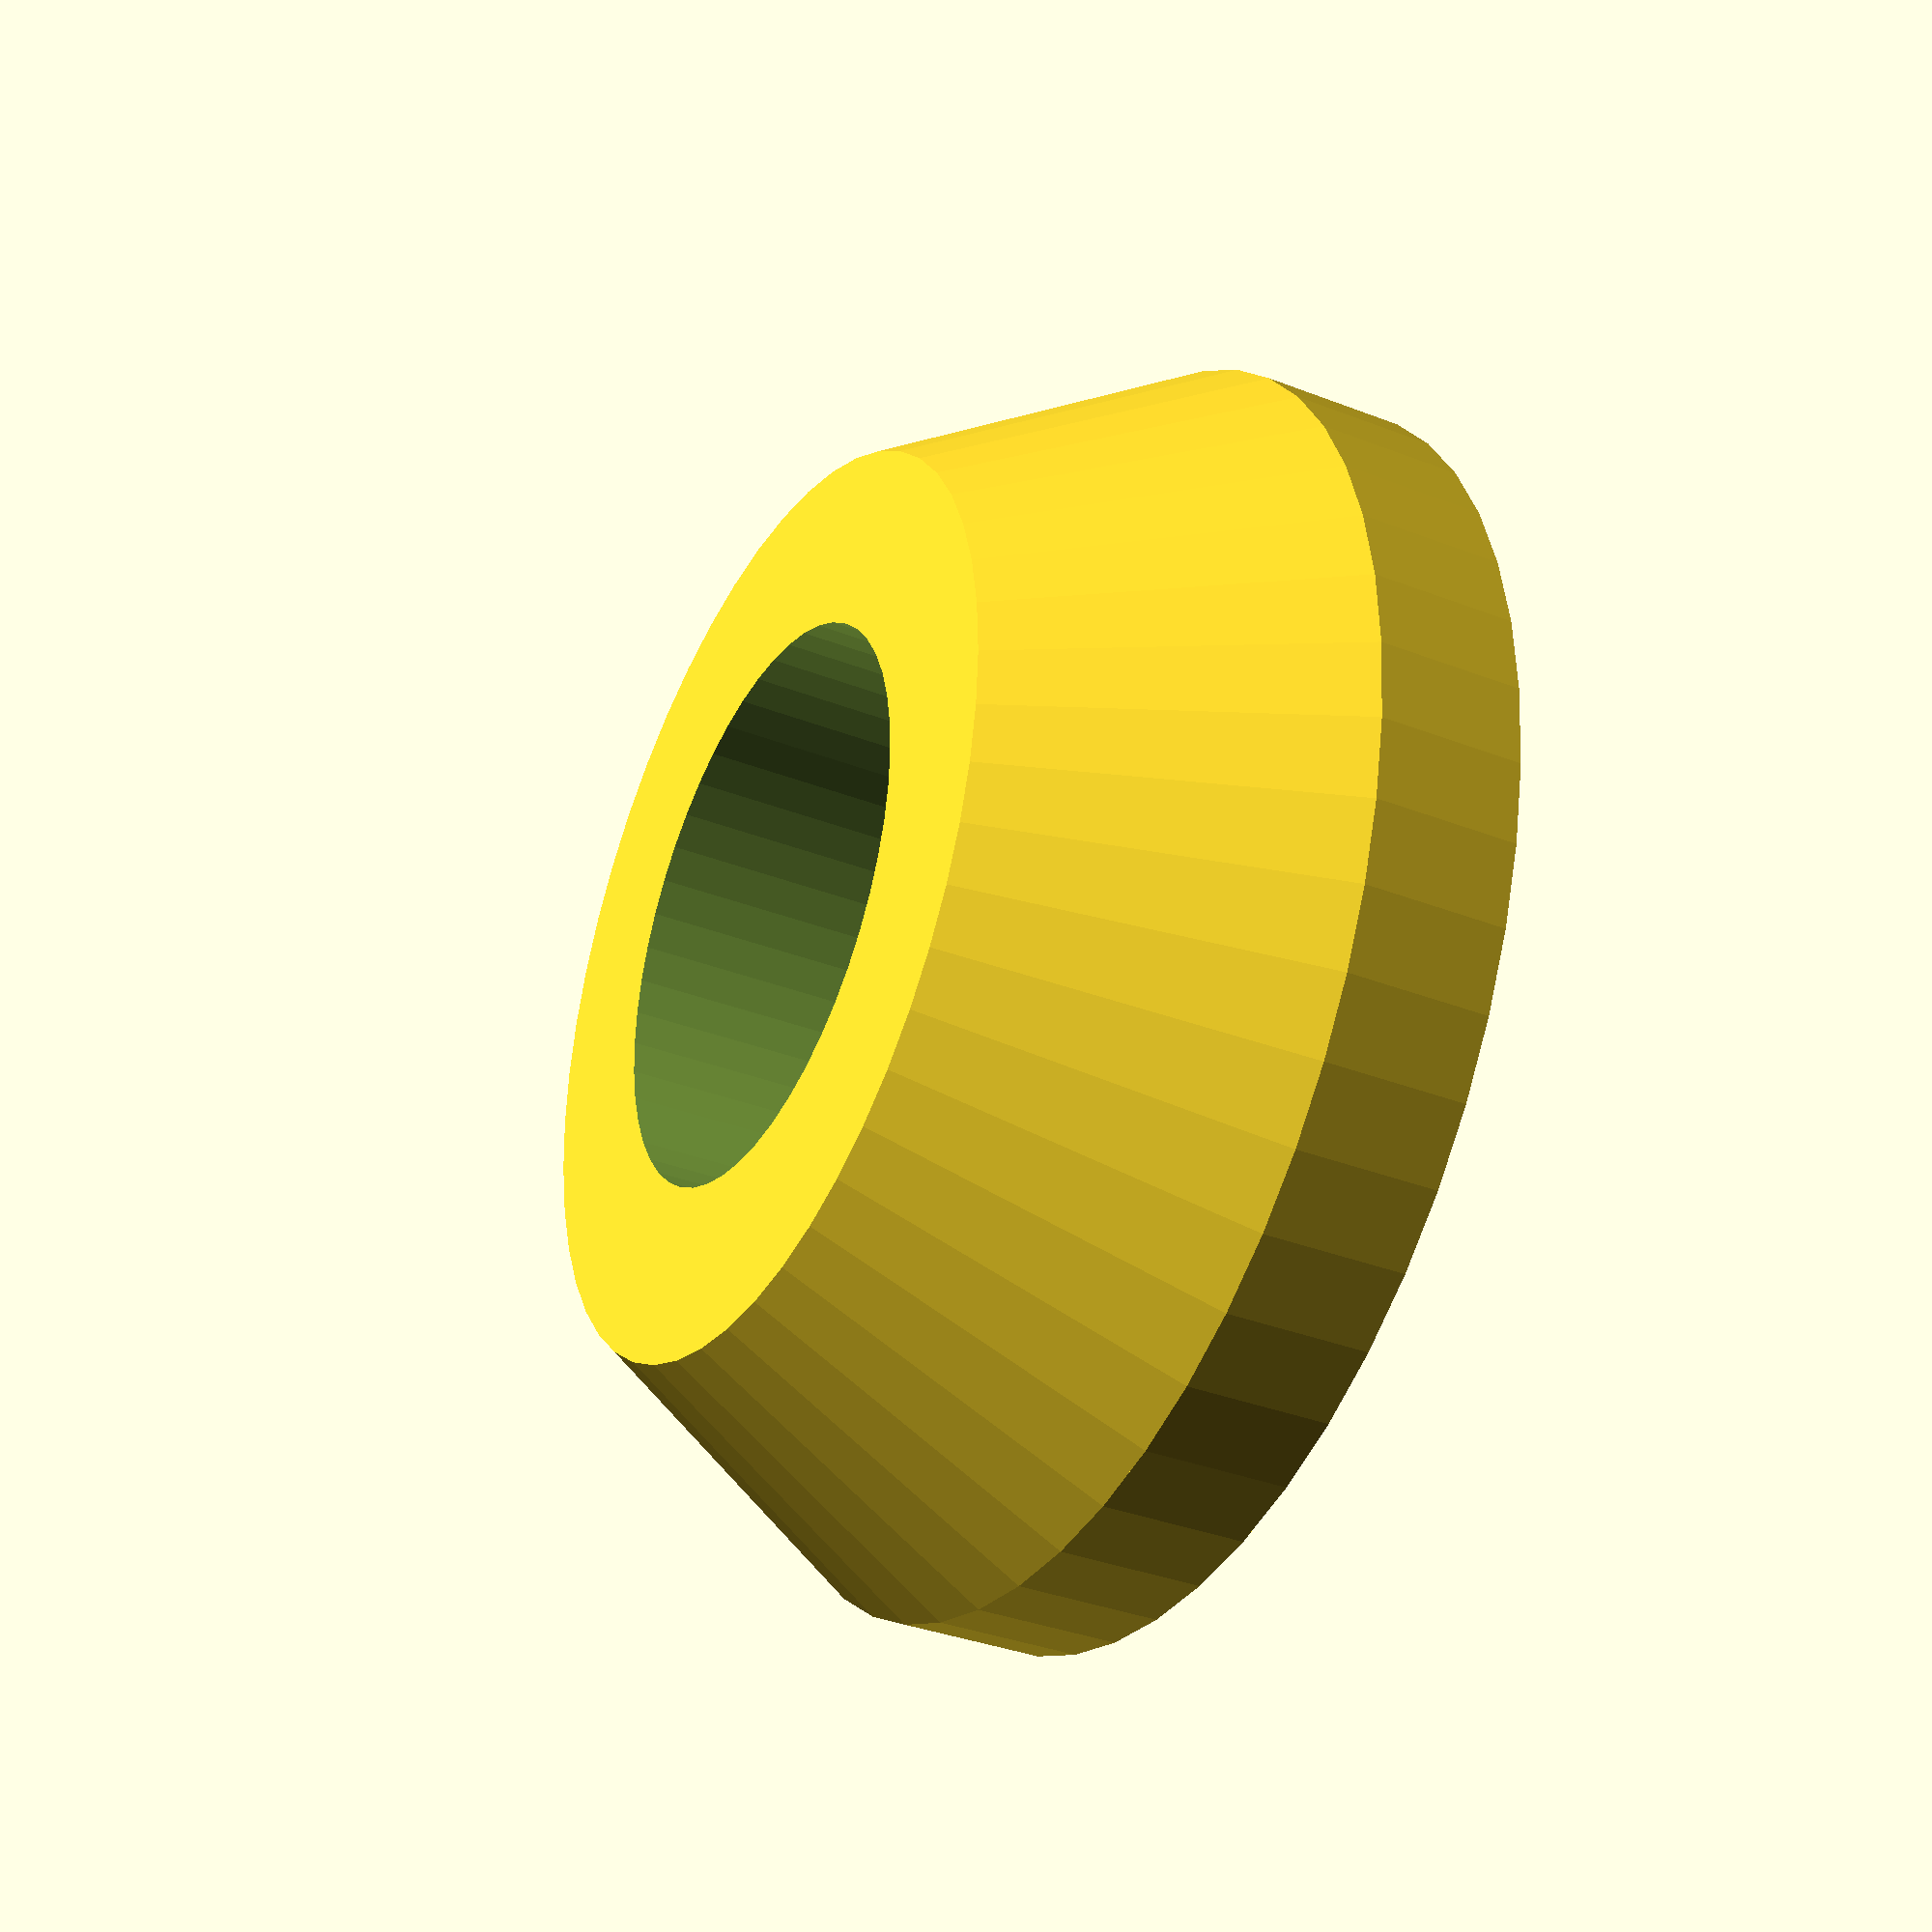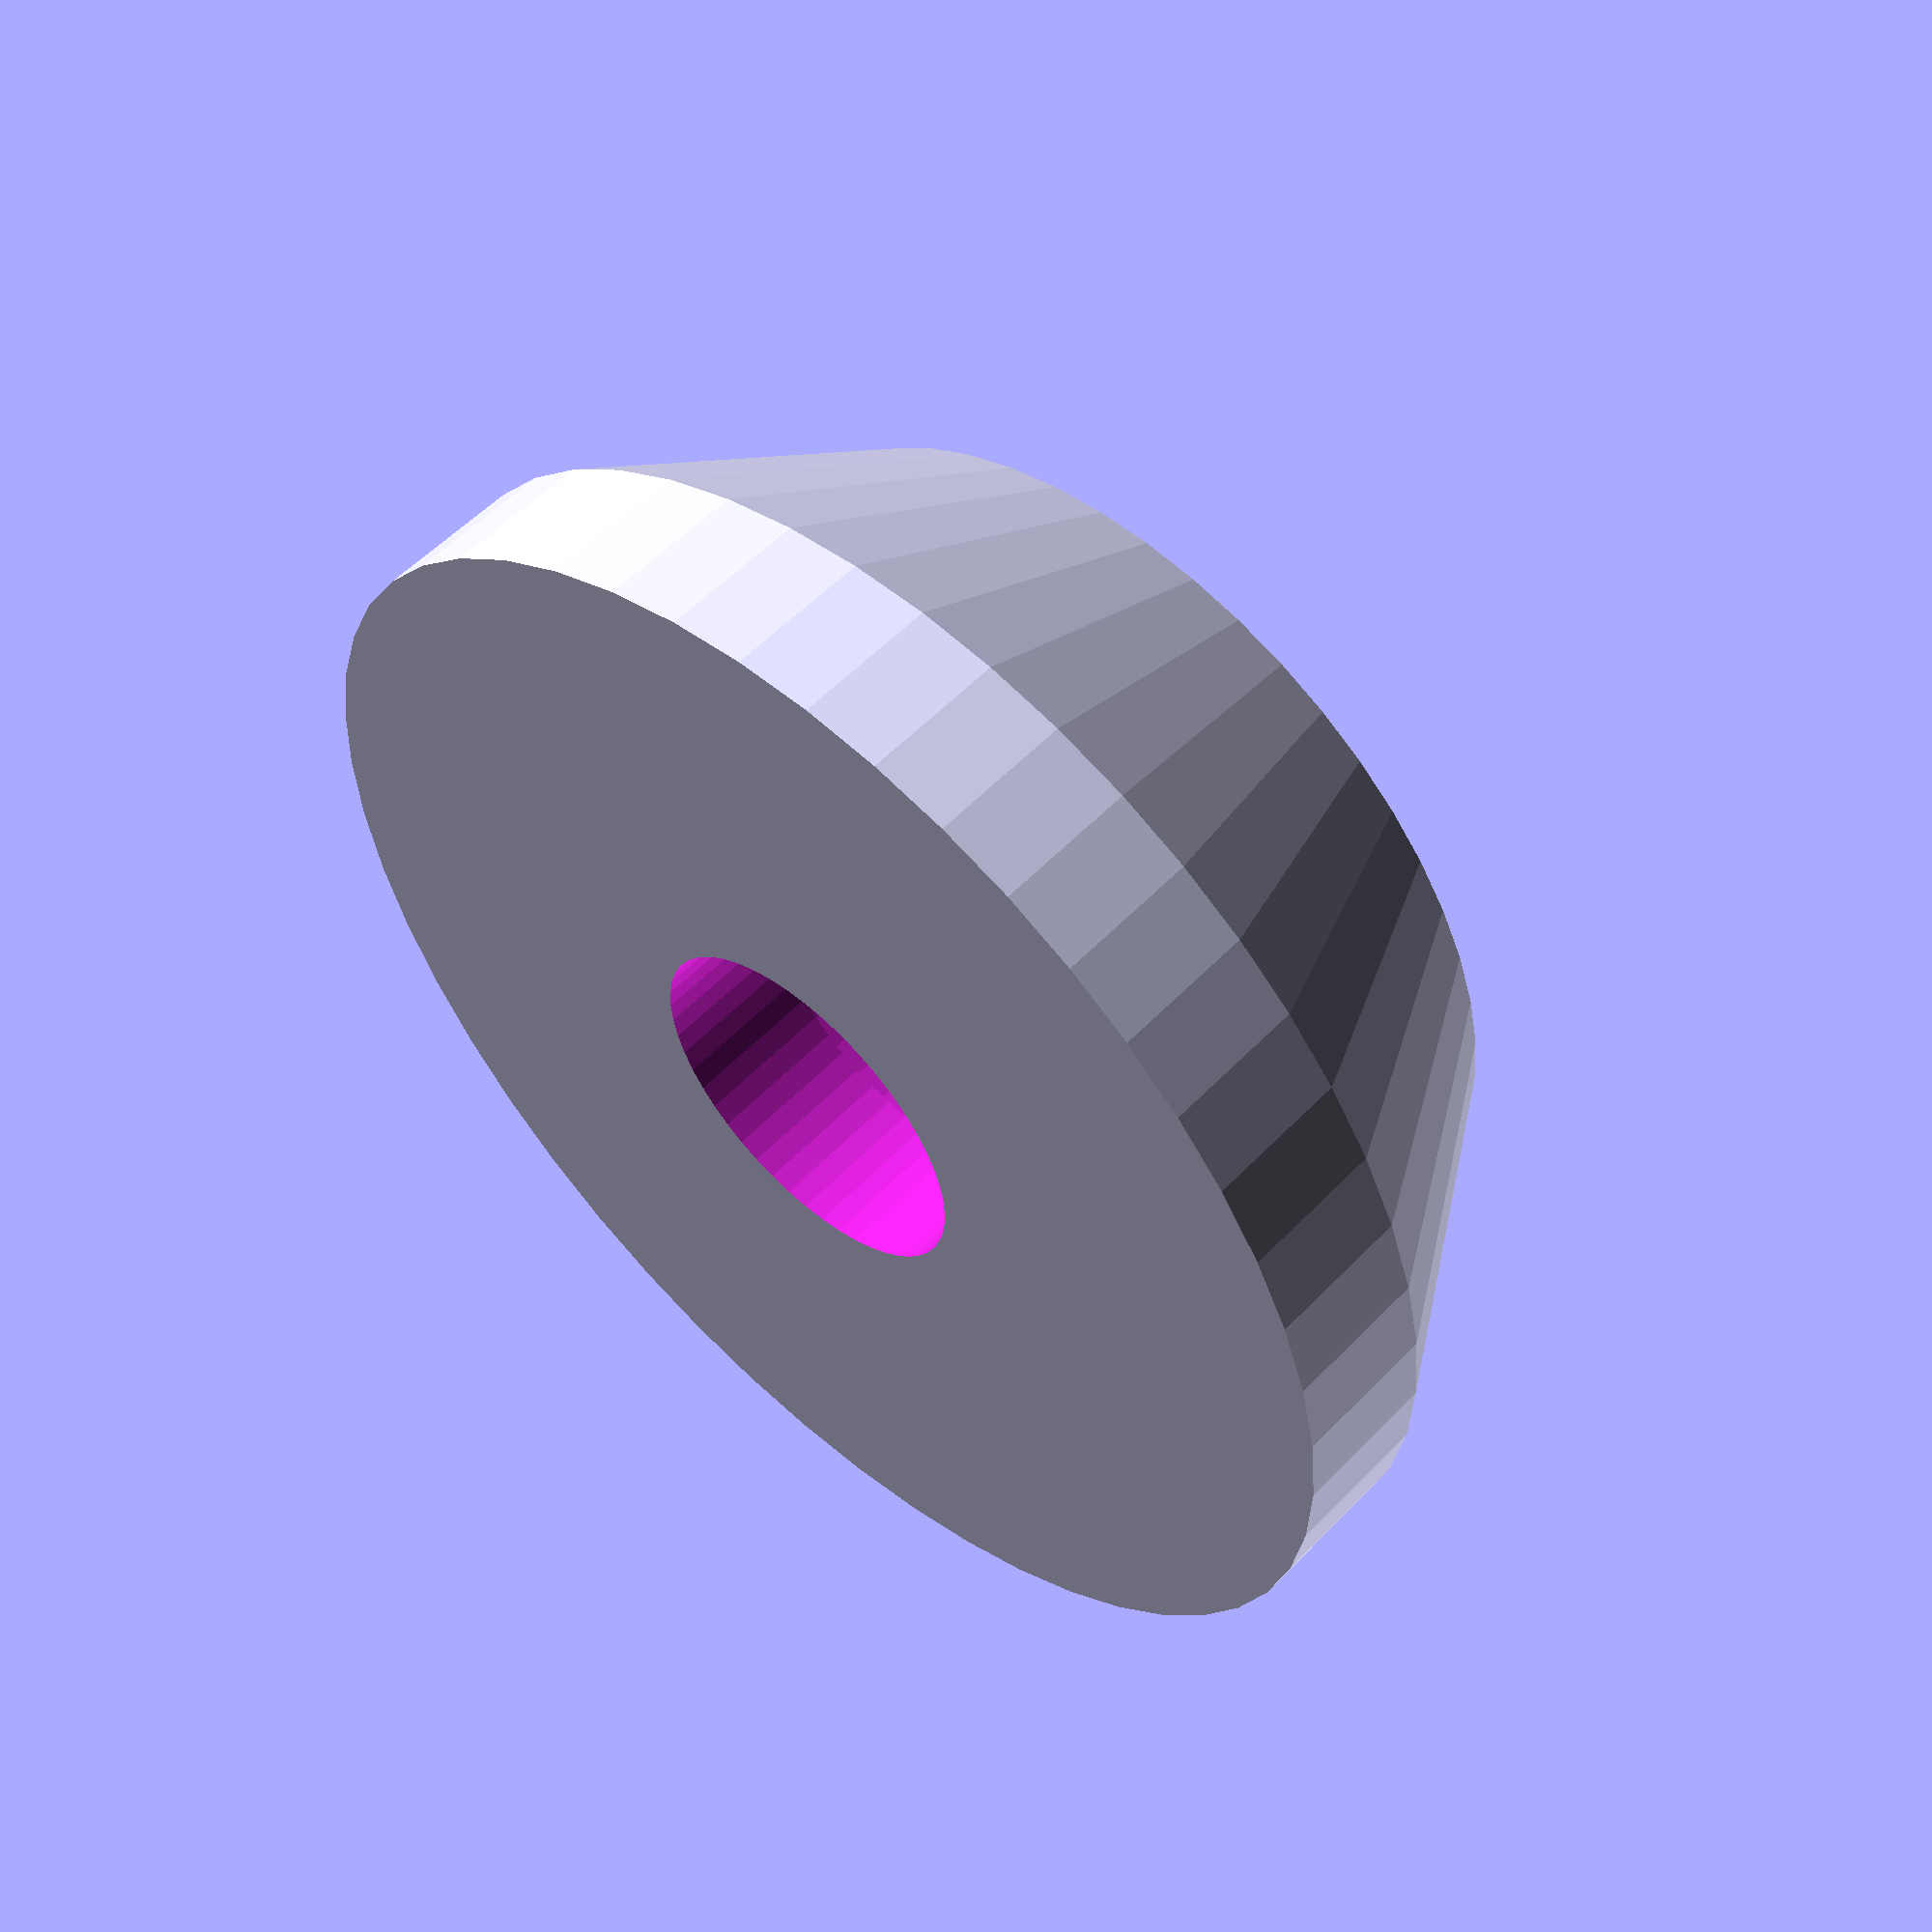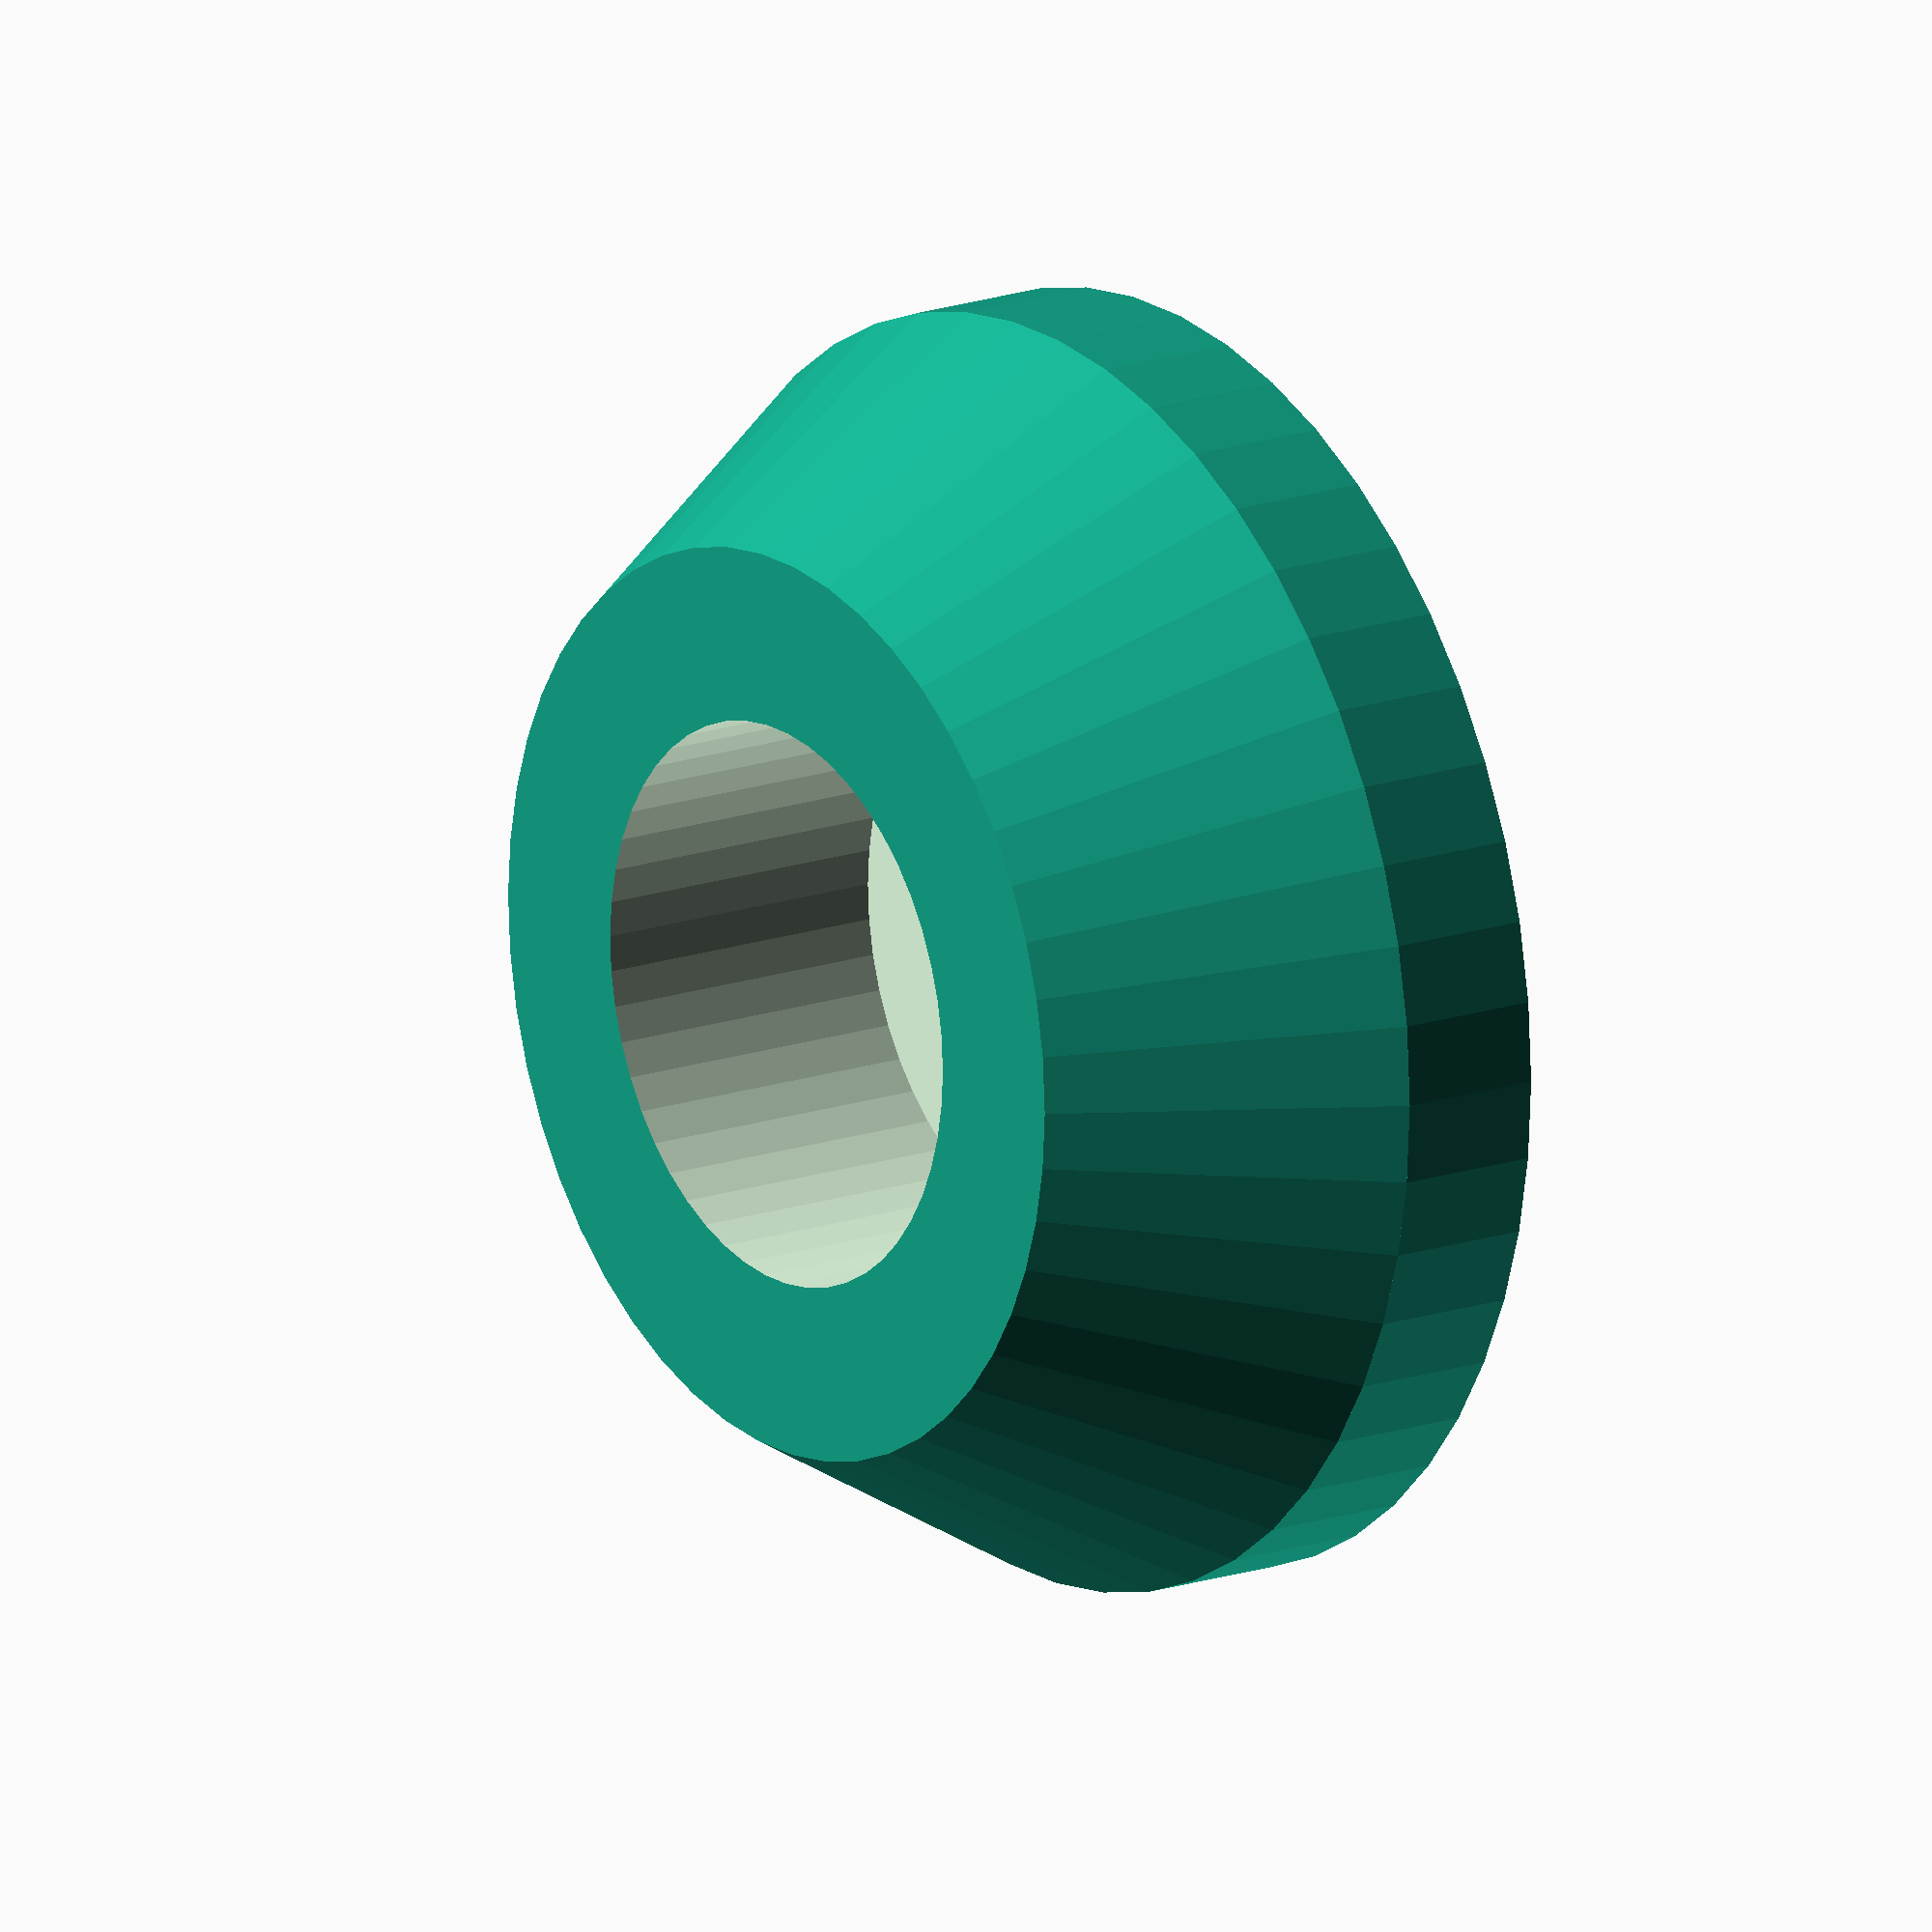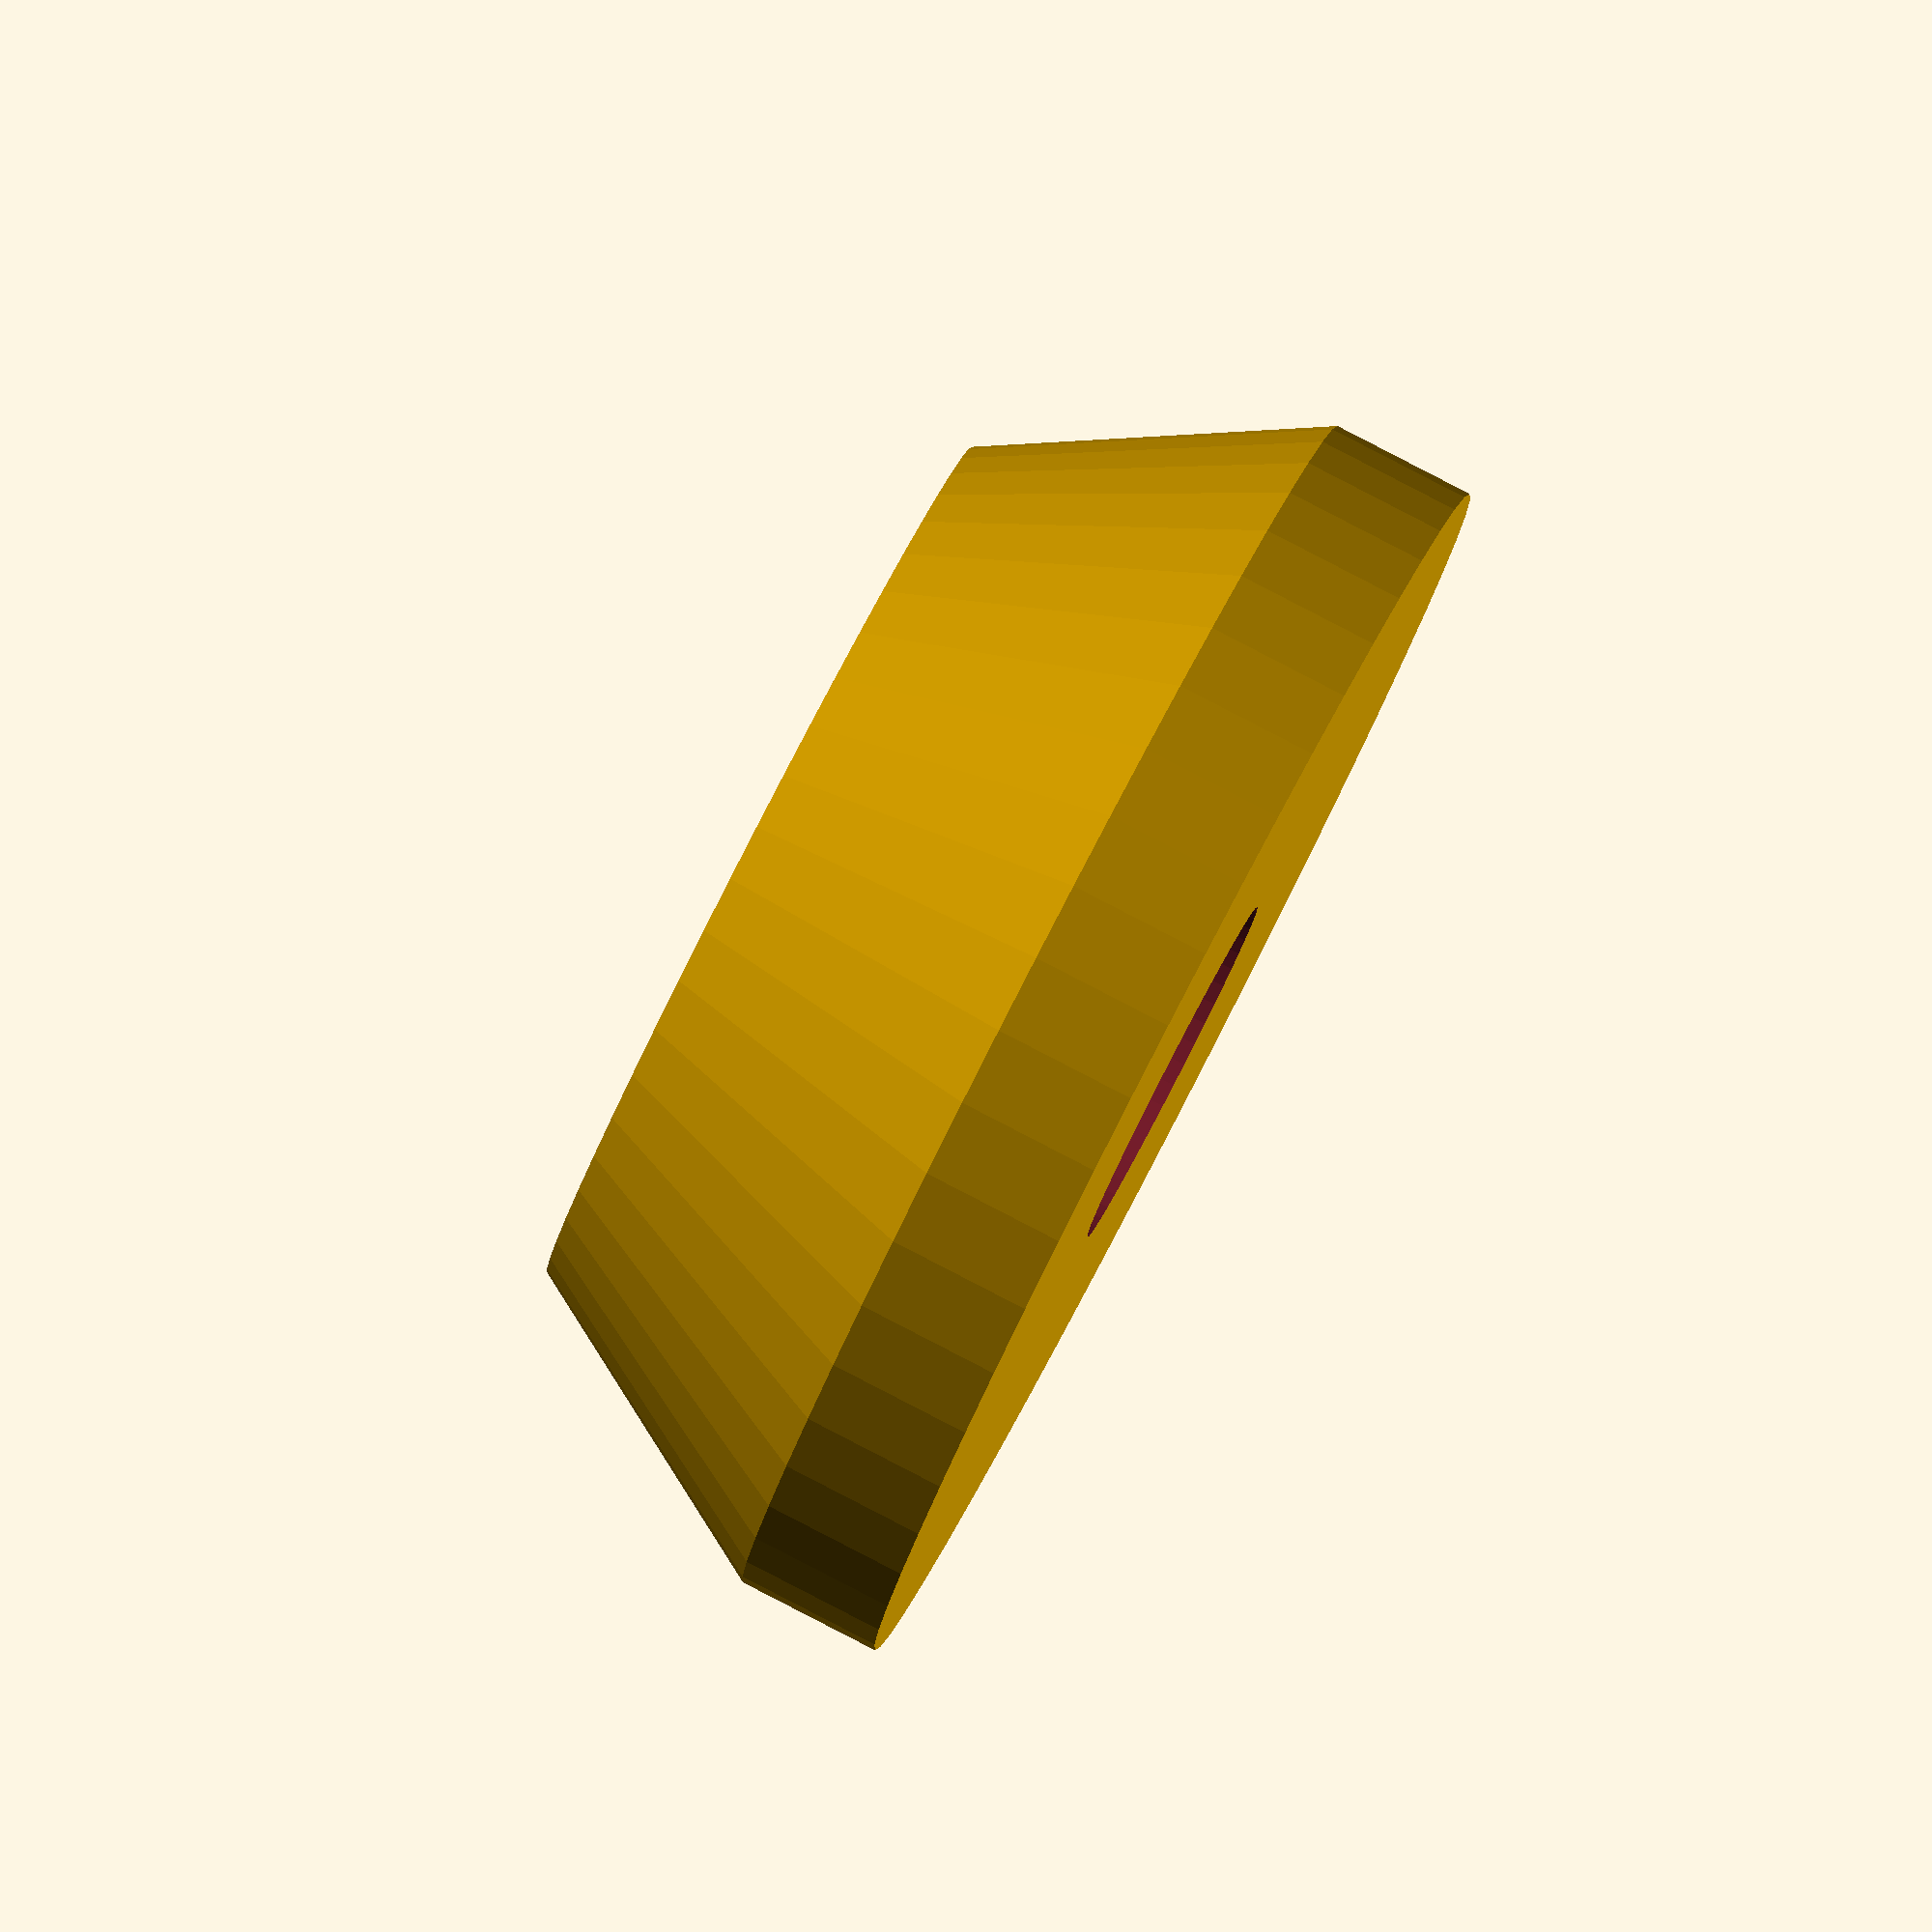
<openscad>
// Small fix for a binocular thing that brooke

thickness = 1.6;
hole_radius = 2;
head_radius = 3.1;
outer_radius = 7;
outer_top_radius = 5;
outer_thickness = 5;

pad = 0.05;

$fn = 50;

module main () {
    difference() {
        // Main cone

        union() {
            translate([0,0,thickness]) {
                cylinder( r2 = outer_top_radius, r1 = outer_radius, h = outer_thickness-thickness );
            }
            cylinder( r = outer_radius, h = thickness );
        }

        // Cut for screw
        translate([0,0,-pad]) {
            cylinder( h = outer_thickness * 2, r = hole_radius );
        }

        // Cut for screw head
        translate([0,0,thickness]) {
            cylinder( h = outer_thickness * 2, r = head_radius );
        }
    }
}


main();
</openscad>
<views>
elev=214.5 azim=80.2 roll=117.8 proj=p view=solid
elev=305.3 azim=174.2 roll=222.6 proj=p view=wireframe
elev=163.4 azim=173.0 roll=125.3 proj=o view=wireframe
elev=94.8 azim=263.6 roll=62.7 proj=o view=wireframe
</views>
